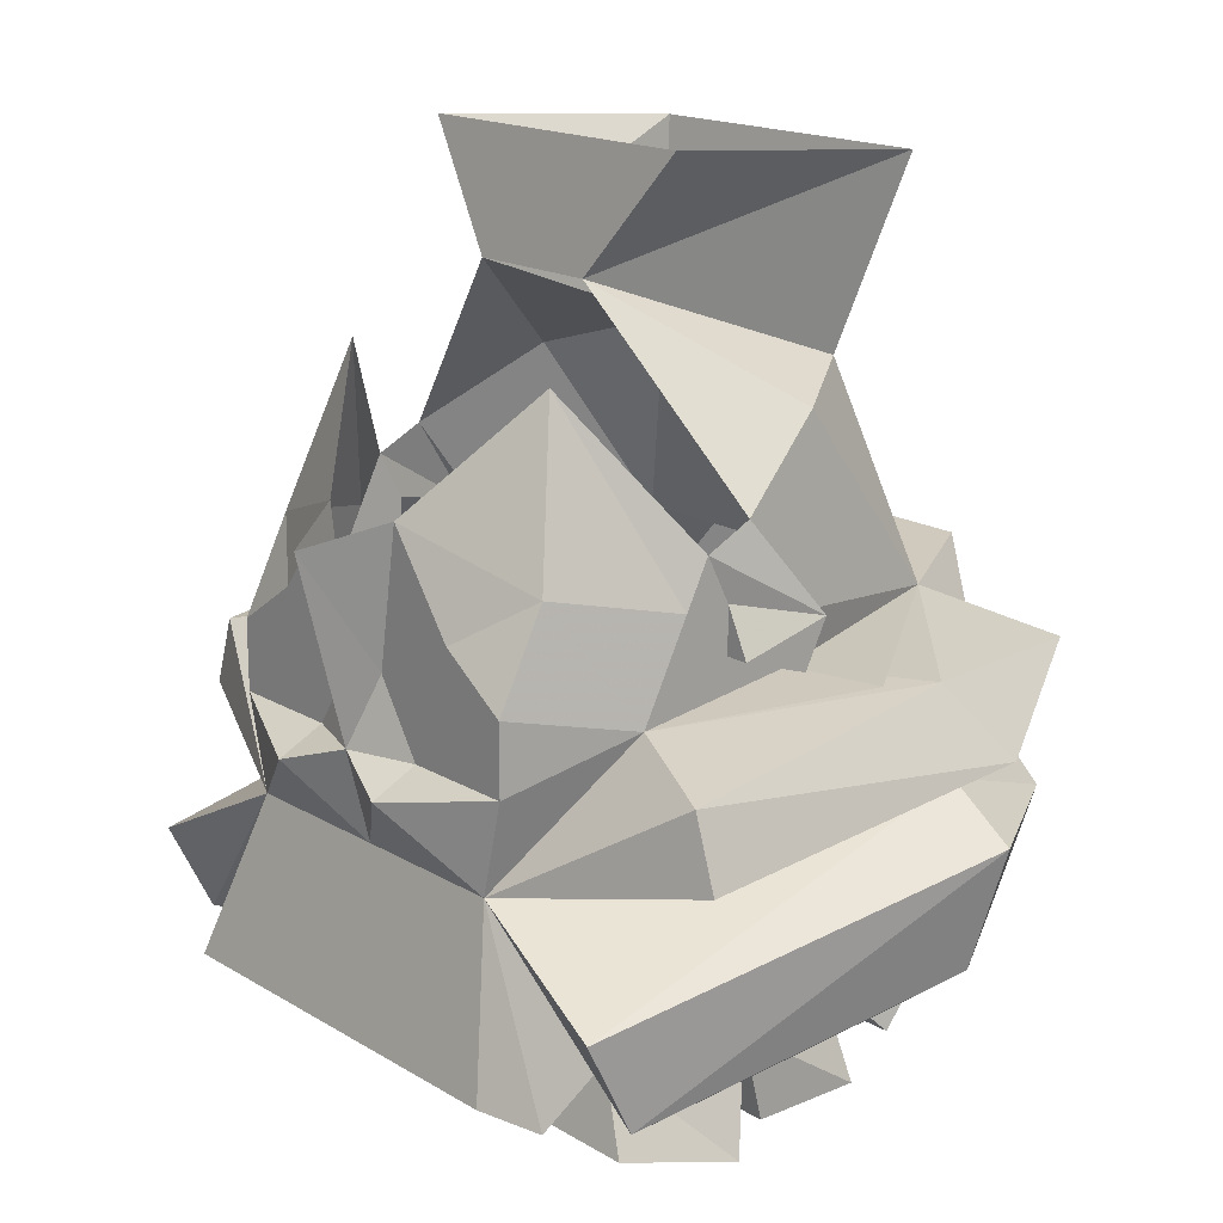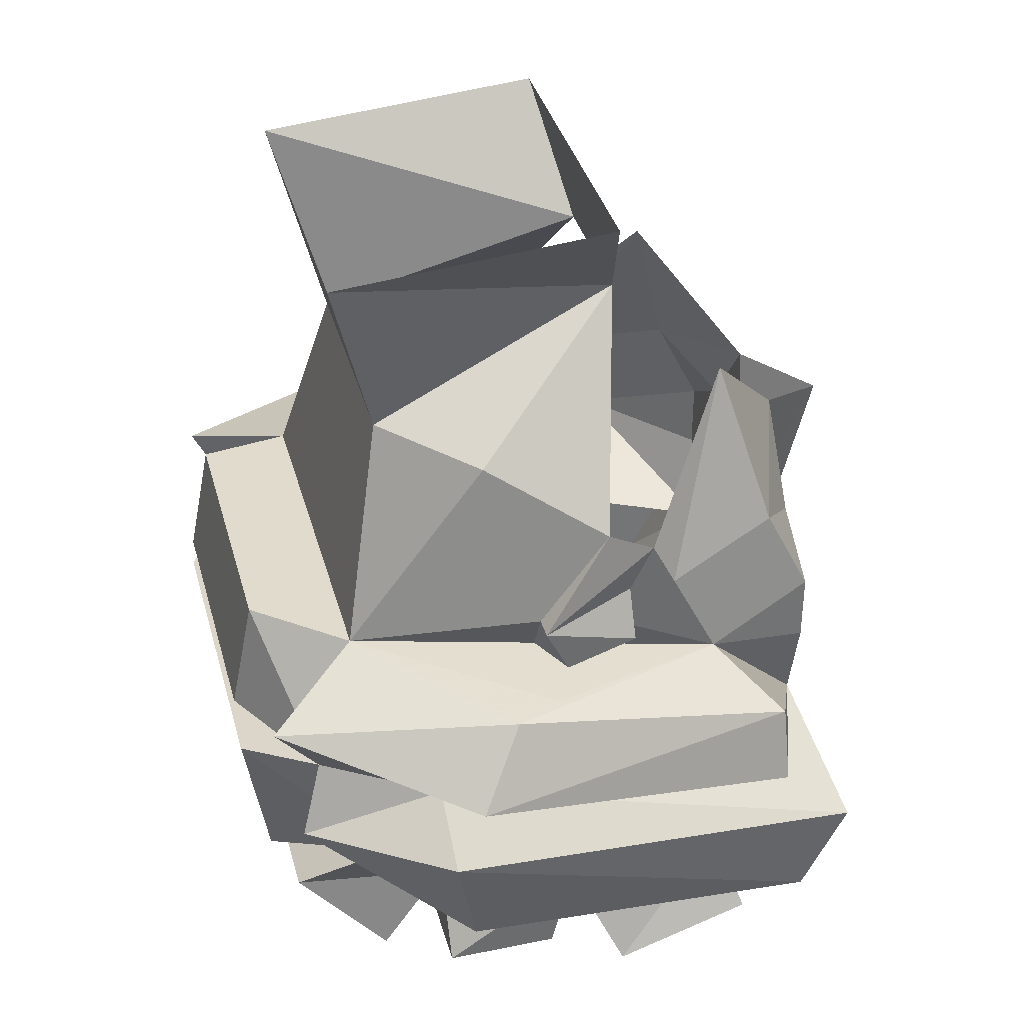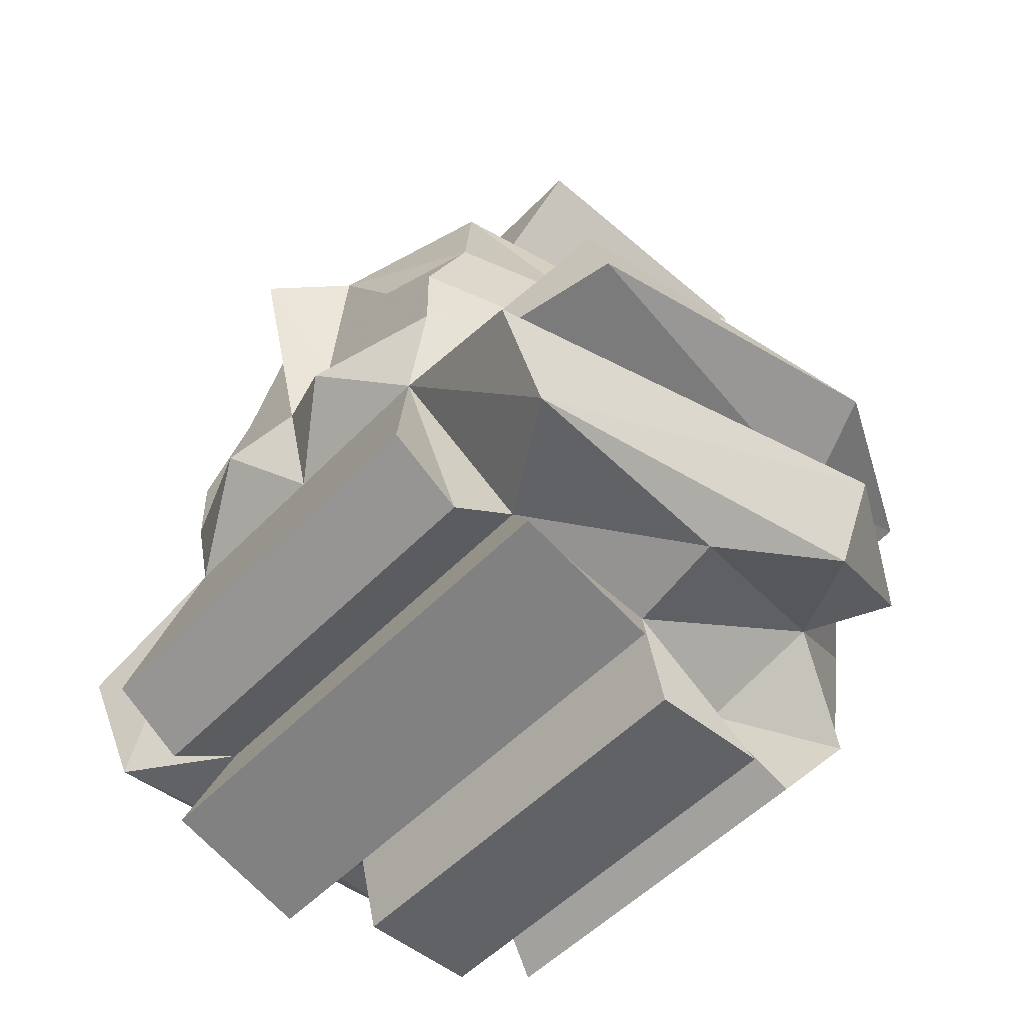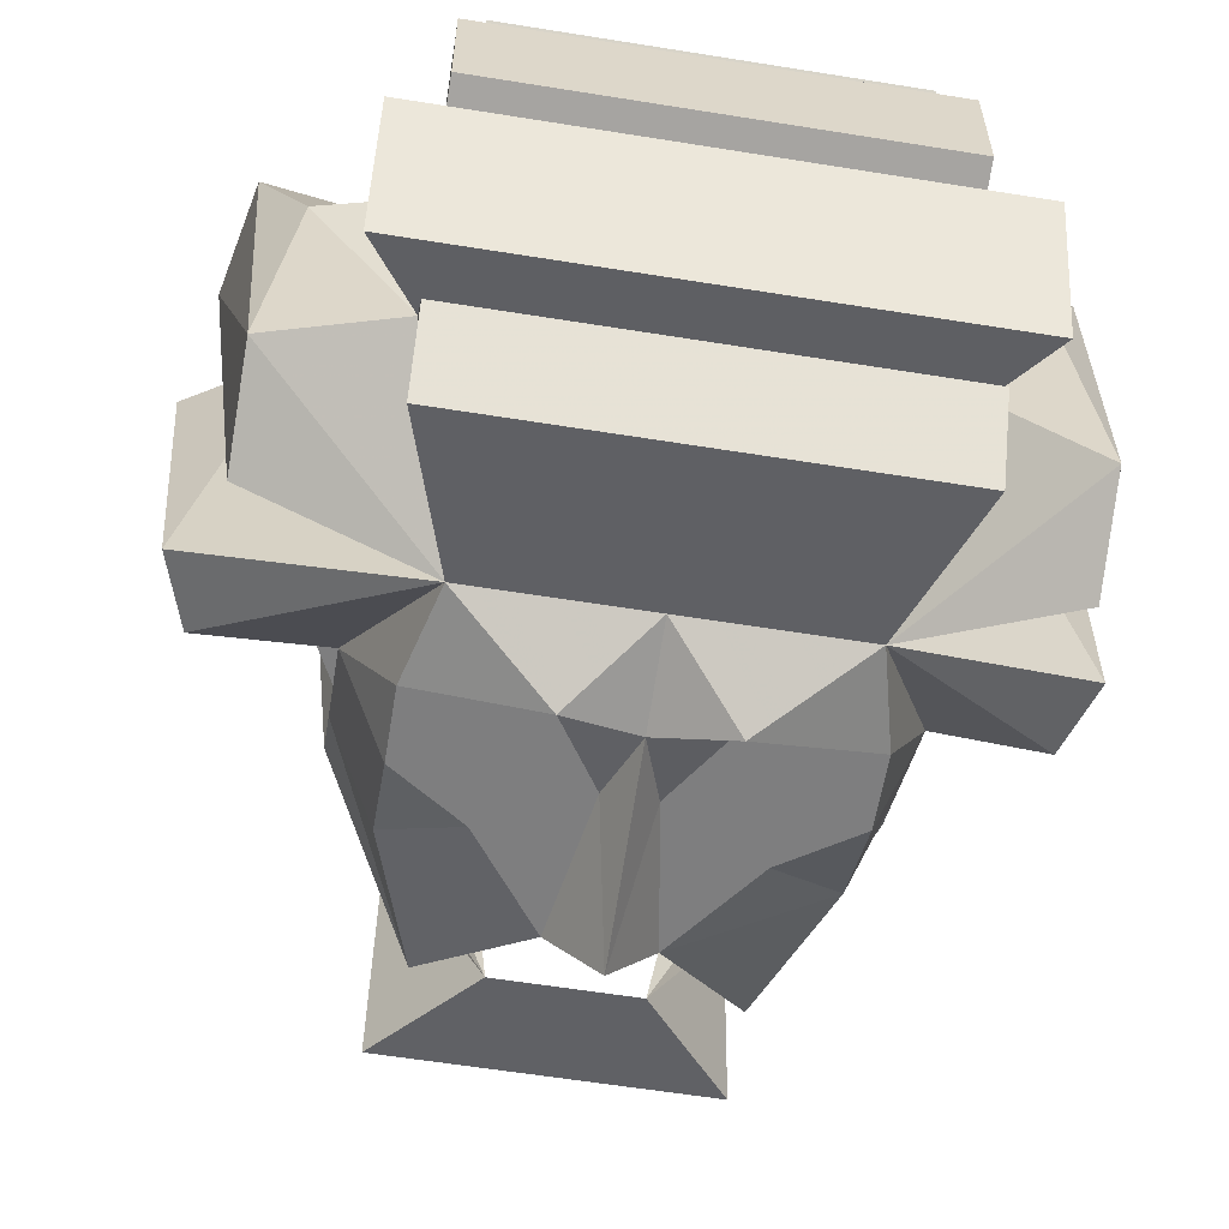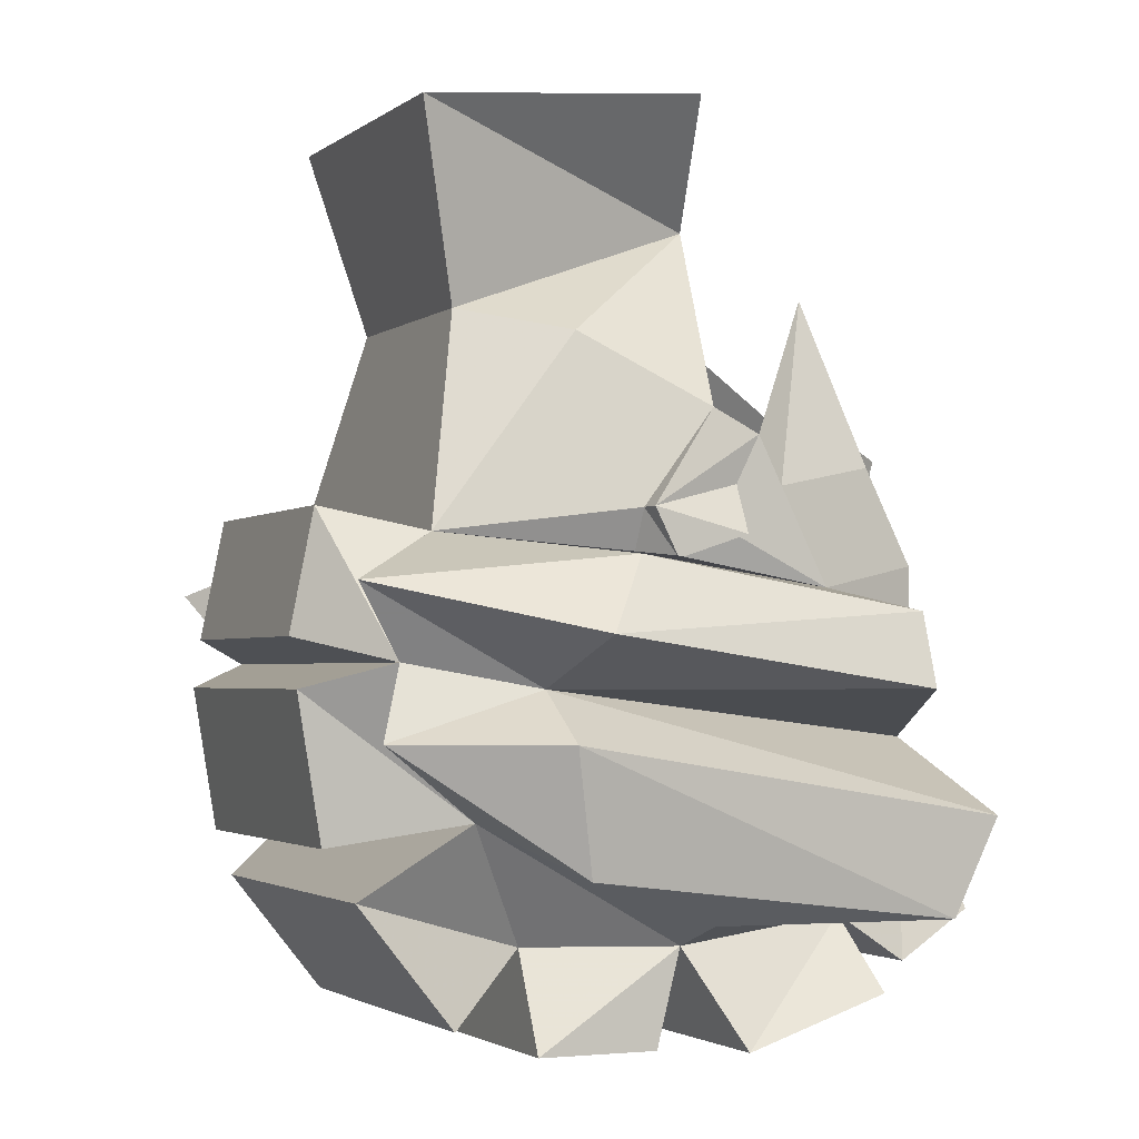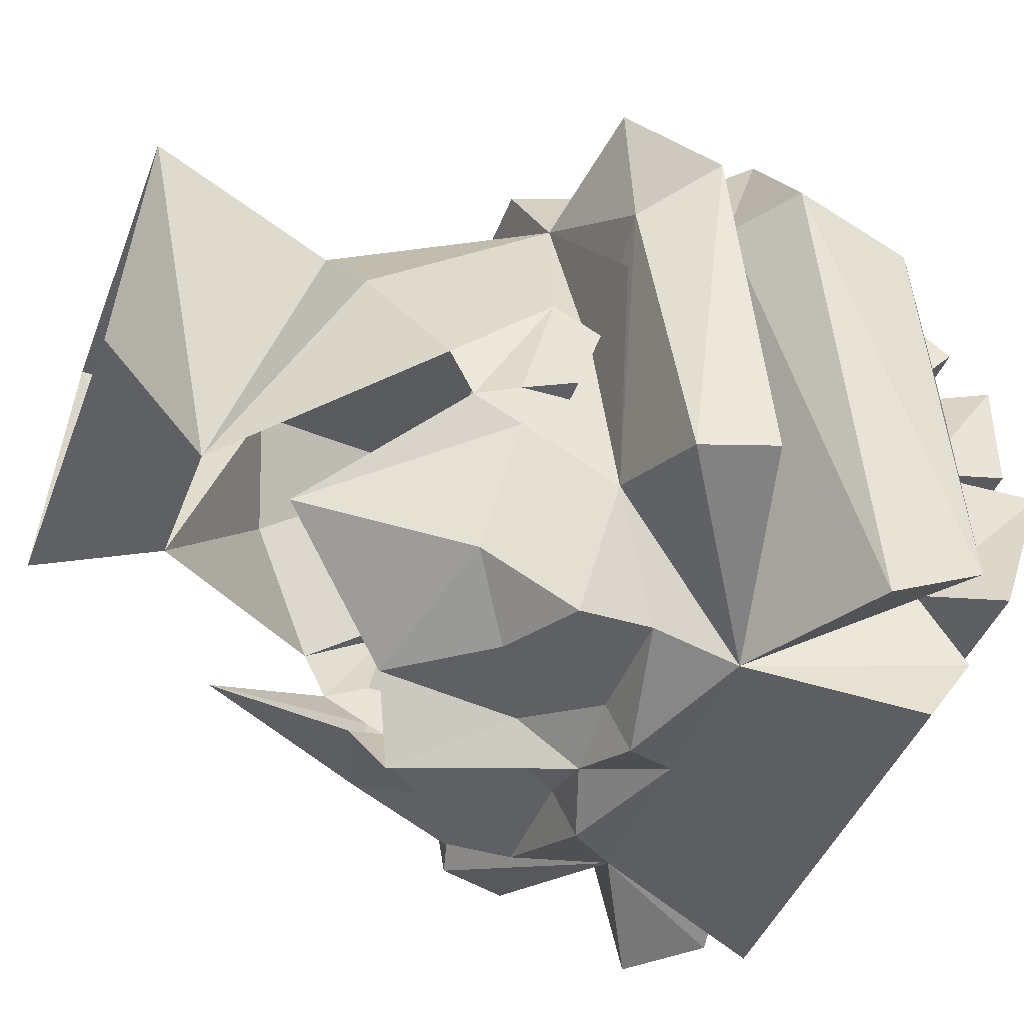
<metadata>
{"format":"obj","ext":"obj","renderer":"f3d","projection":"perspective","resolution":1024,"background":"white","views":[{"elev":17.0,"azim":-130.2,"up":"+Y"},{"elev":36.8,"azim":75.2,"up":"+Y"},{"elev":-50.7,"azim":-131.6,"up":"+Y"},{"elev":-59.4,"azim":-9.4,"up":"+Z"},{"elev":-2.3,"azim":66.1,"up":"+Y"},{"elev":-42.5,"azim":-109.8,"up":"+Z"}]}
</metadata>
<code>
v 0.03906 -1.422 -0.1328
v 0.0625 -1.43 -0.1328
v 0.007812 -1.43 -0.1328
v 0.03906 -1.414 -0.1328
v 0.0625 -1.398 -0.1172
v 0.07812 -1.438 -0.09375
v 0.0625 -1.453 -0.1328
v 0.02344 -1.453 -0.1328
v 0.02344 -1.438 -0.1328
v 0 -1.453 -0.1406
v 0 -1.422 -0.1484
v 0 -1.391 -0.1562
v 0.01562 -1.383 -0.1328
v 0.04688 -1.344 -0.1016
v 0.07812 -1.406 -0.07812
v 0.07812 -1.422 -0.0625
v 0.07031 -1.43 -0.03125
v 0.1094 -1.43 -0.01562
v 0.1094 -1.445 -0.1094
v 0.05469 -1.484 -0.1328
v 0.02344 -1.461 -0.1484
v 0 -1.484 -0.1328
v -0.02344 -1.461 -0.1484
v -0.02344 -1.453 -0.1328
v -0.007812 -1.43 -0.1328
v -0.01562 -1.383 -0.1328
v -0.03906 -1.414 -0.1328
v -0.0625 -1.398 -0.1172
v -0.04688 -1.344 -0.1016
v -0.07812 -1.406 -0.07812
v -0.07812 -1.391 -0.07031
v -0.07812 -1.406 -0.0625
v -0.08594 -1.414 -0.03125
v -0.07812 -1.383 -0.05469
v -0.07812 -1.414 -0.03125
v -0.0625 -1.359 -0.01562
v -0.02344 -1.32 -0.07031
v -0.03906 -1.352 0.01562
v -0.05469 -1.289 0.03125
v -0.05469 -1.281 -0.0625
v 0.02344 -1.32 -0.07031
v 0.05469 -1.281 -0.0625
v 0.05469 -1.289 0.03125
v 0.03906 -1.352 0.01562
v 0.0625 -1.359 -0.01562
v 0.07812 -1.383 -0.05469
v 0.07812 -1.414 -0.03125
v 0.08594 -1.414 -0.03125
v 0.07812 -1.391 -0.07031
v 0.07812 -1.406 -0.0625
v -0.0625 -1.43 -0.1328
v -0.03906 -1.422 -0.1328
v -0.07812 -1.438 -0.09375
v -0.07812 -1.422 -0.0625
v -0.08594 -1.422 -0.0625
v -0.08594 -1.43 -0.03906
v -0.07812 -1.43 -0.03906
v -0.0625 -1.422 0.03125
v 0.0625 -1.422 0.03125
v -0.02344 -1.438 -0.1328
v -0.0625 -1.453 -0.1328
v -0.05469 -1.484 -0.1328
v -0.1172 -1.445 -0.1094
v -0.1172 -1.43 -0.01562
v -0.1094 -1.43 -0.03125
v -0.09375 -1.438 0.0625
v -0.07812 -1.461 0.04688
v -0.04688 -1.414 0.0625
v 0.04688 -1.414 0.0625
v 0.07812 -1.461 0.04688
v 0.08594 -1.438 0.0625
v 0.08594 -1.422 -0.0625
v 0.08594 -1.43 -0.03906
v 0.07031 -1.539 -0.1484
v 0.0625 -1.57 0.02344
v -0.0625 -1.57 0.02344
v -0.05469 -1.547 0
v 0.05469 -1.547 0
v 0.0625 -1.531 0.05469
v -0.0625 -1.531 0.05469
v -0.07812 -1.508 0.02344
v -0.07031 -1.547 -0.04688
v -0.07031 -1.578 0
v 0.07031 -1.578 0
v 0.07031 -1.547 -0.04688
v 0.07812 -1.508 0.02344
v 0.05469 -1.516 0.0625
v -0.05469 -1.516 0.0625
v -0.05469 -1.469 0.07031
v -0.09375 -1.484 0.05469
v -0.1172 -1.523 0
v -0.1016 -1.539 -0.04688
v -0.07031 -1.539 -0.1016
v -0.08594 -1.578 -0.0625
v 0.08594 -1.578 -0.0625
v -0.07031 -1.578 -0.03906
v 0.07031 -1.578 -0.03906
v 0.08594 -1.562 -0.1094
v -0.08594 -1.562 -0.1094
v 0.07031 -1.539 -0.1016
v -0.07031 -1.539 -0.1484
v -0.07031 -1.555 -0.125
v -0.1094 -1.539 -0.125
v -0.1094 -1.508 -0.1406
v -0.1016 -1.469 0.007812
v -0.125 -1.469 -0.1094
v -0.1328 -1.453 0
v -0.125 -1.484 0.007812
v 0.07031 -1.555 -0.125
v 0.1016 -1.539 -0.125
v 0.09375 -1.539 -0.04688
v 0.05469 -1.469 0.07031
v 0.08594 -1.484 0.05469
v 0.09375 -1.469 0.007812
v 0.125 -1.453 0
v 0.1172 -1.469 -0.1094
v 0.1016 -1.508 -0.1406
v 0.1172 -1.484 0.007812
v 0.1094 -1.523 0
v 0.04688 -1.453 0.07031
v -0.04688 -1.453 0.07031
v 0.1016 -1.43 -0.03125
f 1 2 3
f 2 9 3
f 25 51 52
f 25 60 51
f 1 3 4
f 1 4 2
f 2 4 5
f 2 5 6
f 2 6 7
f 2 7 8
f 2 8 9
f 3 9 8
f 3 8 10
f 3 10 11
f 3 11 12
f 3 12 13
f 3 13 4
f 4 13 5
f 5 13 14
f 5 14 15
f 5 15 6
f 6 20 7
f 7 20 21
f 7 21 8
f 8 21 10
f 10 21 22
f 10 22 23
f 10 23 24
f 10 24 25
f 10 25 11
f 11 25 12
f 12 25 26
f 26 25 27
f 26 27 28
f 26 28 29
f 29 28 30
f 29 30 31
f 31 30 32
f 31 32 33
f 31 33 34
f 34 33 35
f 34 35 36
f 34 36 37
f 37 36 38
f 37 38 39
f 37 39 40
f 37 40 41
f 41 40 42
f 41 42 43
f 41 43 44
f 41 44 45
f 41 45 46
f 46 45 47
f 46 47 48
f 46 48 49
f 49 48 50
f 49 50 15
f 49 15 14
f 25 52 27
f 27 52 51
f 27 51 28
f 28 51 53
f 28 53 30
f 32 54 55
f 32 55 33
f 33 55 56
f 33 56 35
f 35 56 57
f 38 44 39
f 39 44 43
f 51 60 24
f 51 24 61
f 51 61 53
f 53 61 62
f 72 48 73
f 72 73 17
f 72 17 16
f 72 16 50
f 72 50 48
f 47 17 73
f 47 73 48
f 55 54 57
f 55 57 56
f 21 20 22
f 22 62 23
f 23 62 61
f 23 61 24
f 25 24 60
f 6 15 16
f 6 16 17
f 30 53 54
f 30 54 32
f 35 57 58
f 35 58 36
f 36 58 38
f 38 58 59
f 38 59 44
f 59 17 47
f 59 47 45
f 59 45 44
f 16 15 50
f 53 57 54
f 6 17 18
f 6 18 19
f 53 63 64
f 53 64 57
f 58 57 64
f 58 67 68
f 58 68 59
f 59 68 69
f 59 69 70
f 59 18 17
f 77 81 82
f 78 85 86
f 81 89 67
f 82 93 94
f 62 102 93
f 62 104 105
f 67 105 90
f 90 105 108
f 100 109 20
f 100 85 95
f 70 67 89
f 70 89 112
f 70 112 86
f 70 113 114
f 20 114 117
f 104 108 105
f 114 113 118
f 114 118 117
f 6 19 20
f 53 62 63
f 75 79 76
f 76 79 80
f 81 91 92
f 83 96 84
f 84 96 97
f 98 95 99
f 99 95 94
f 62 93 103
f 62 103 104
f 62 106 63
f 66 107 105
f 91 103 92
f 92 103 93
f 100 20 110
f 100 110 111
f 109 102 101
f 109 101 74
f 71 114 115
f 19 116 20
f 20 117 110
f 110 119 111
f 111 119 86
f 107 106 105
f 115 114 116
f 53 57 65
f 65 57 58
f 58 64 66
f 58 66 67
f 59 70 71
f 59 71 18
f 75 78 79
f 76 80 77
f 77 80 81
f 77 82 83
f 77 83 78
f 78 83 84
f 78 84 85
f 78 86 79
f 79 86 80
f 80 86 81
f 81 88 89
f 81 67 90
f 81 90 91
f 81 92 82
f 82 92 93
f 82 94 95
f 82 95 85
f 82 96 83
f 84 97 85
f 98 100 95
f 99 94 93
f 62 101 102
f 62 105 106
f 63 106 107
f 63 107 64
f 64 107 66
f 66 105 67
f 90 108 91
f 91 108 103
f 100 93 102
f 100 102 109
f 100 111 85
f 109 74 20
f 70 86 113
f 70 114 71
f 71 115 18
f 18 115 19
f 19 115 116
f 20 116 114
f 110 117 118
f 110 118 119
f 111 86 85
f 120 70 69
f 121 68 67
f 108 104 103
f 112 87 86
f 86 119 113
f 113 119 118
f 122 59 17
f 122 17 6
f 22 20 74
f 22 74 62
f 75 76 77
f 75 77 78
f 81 86 87
f 81 87 88
f 82 85 96
f 85 97 96
f 98 99 93
f 98 93 100
f 74 101 62
f 87 112 89
f 87 89 88
f 120 121 67
f 120 67 70
f 120 69 68
f 120 68 121

</code>
